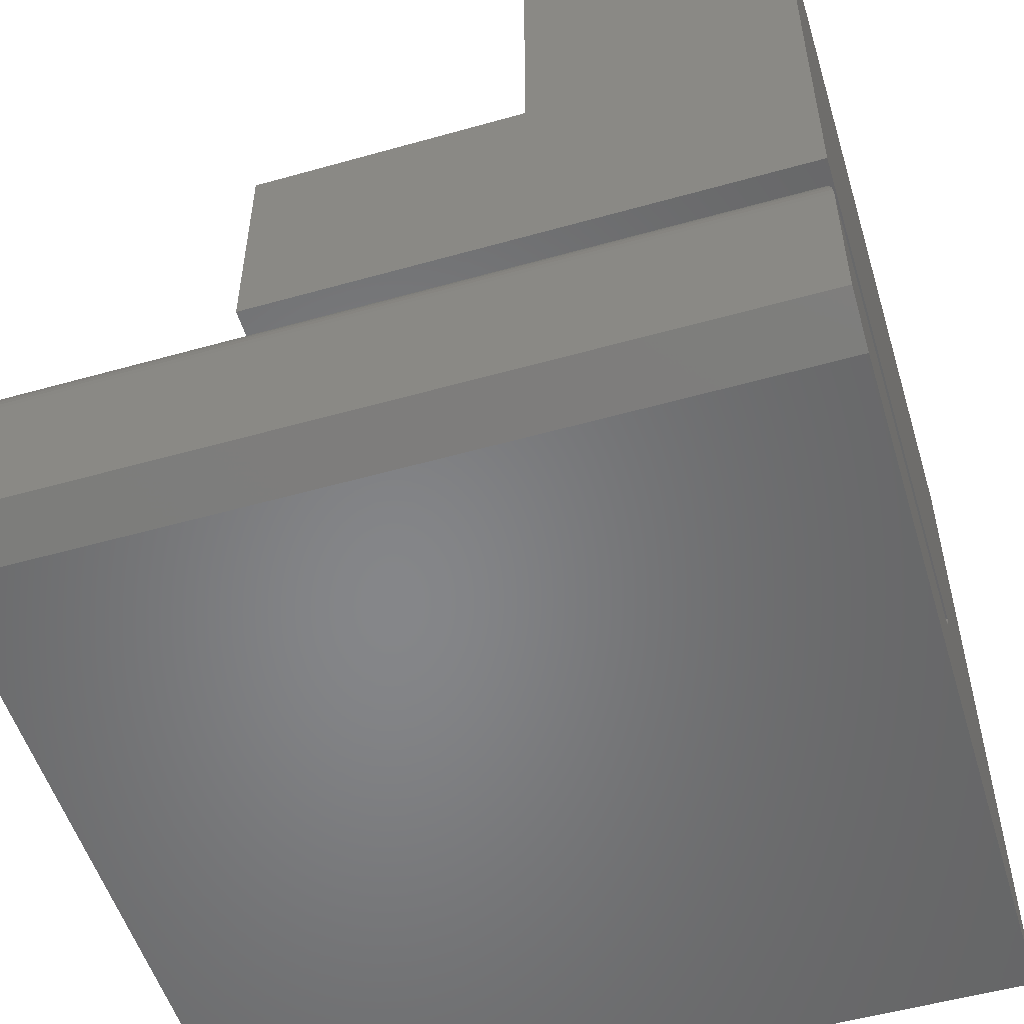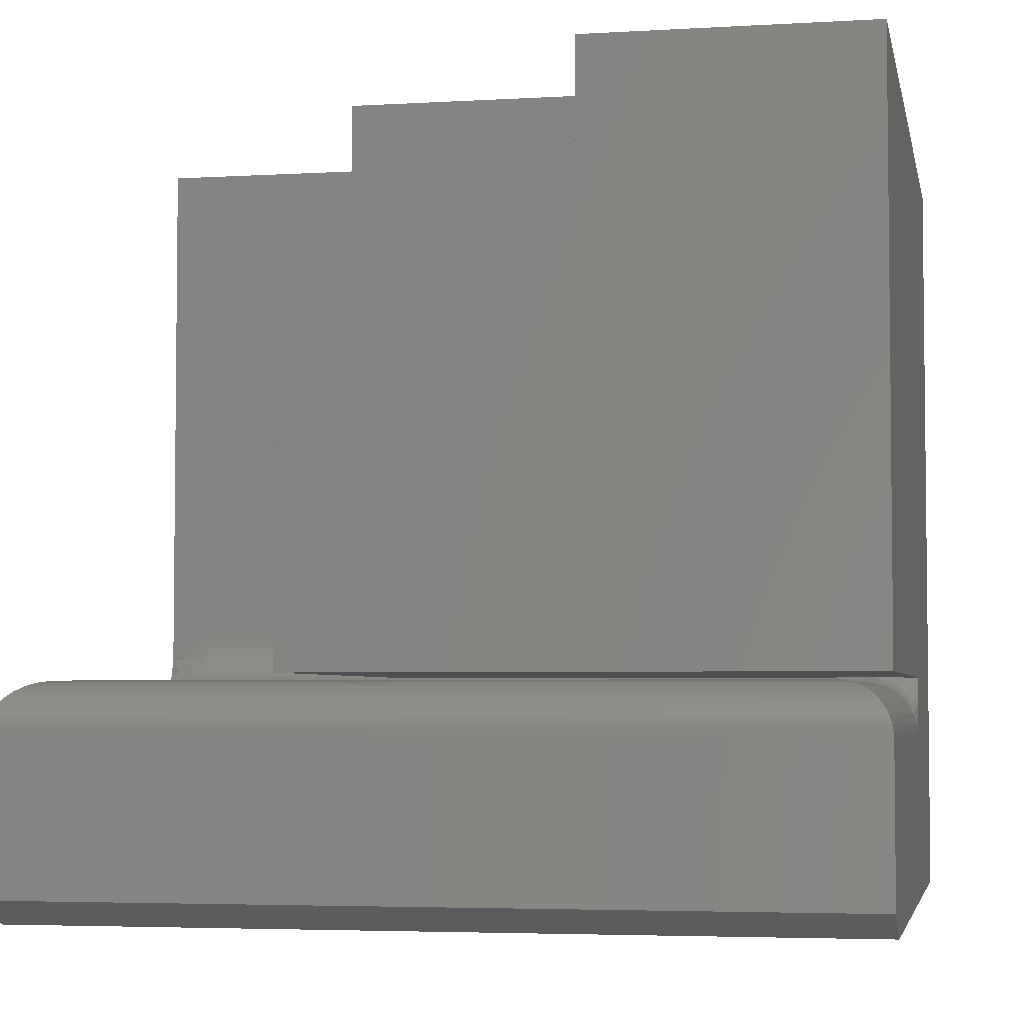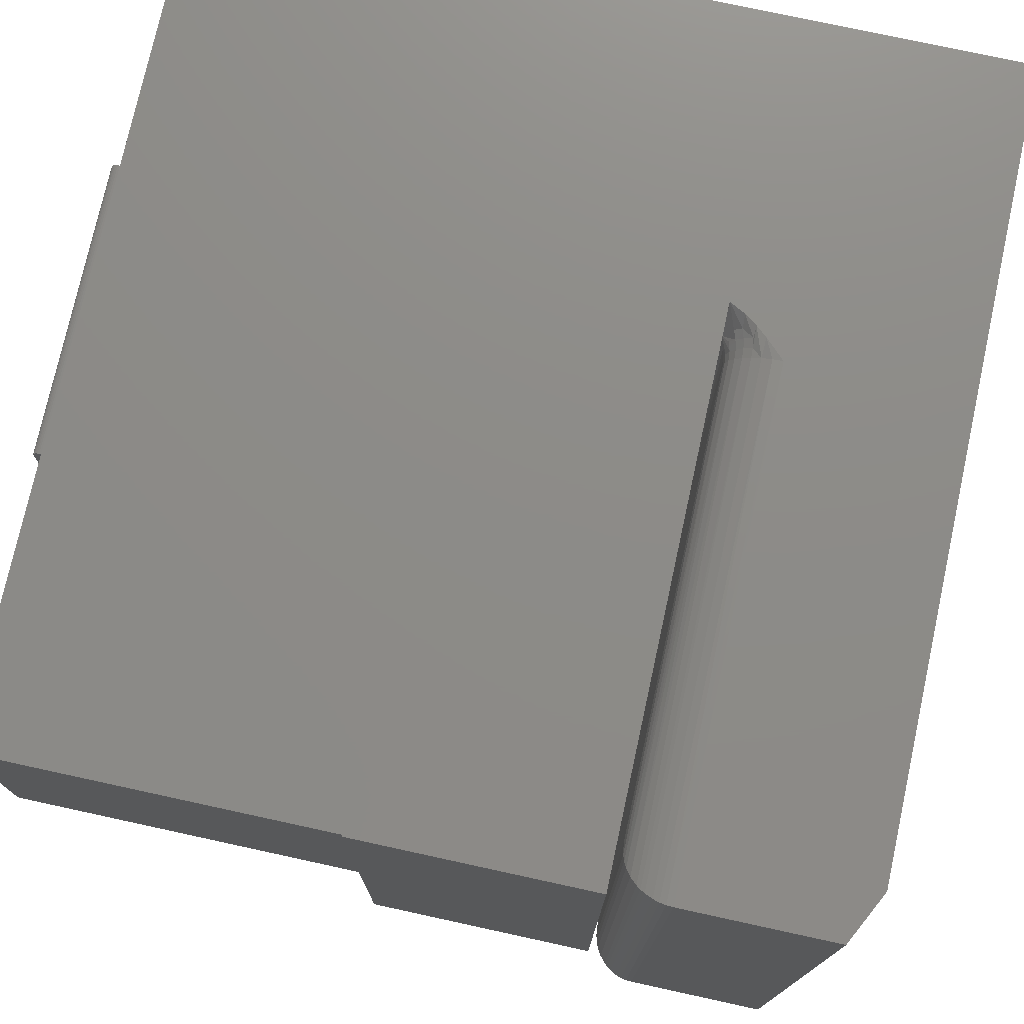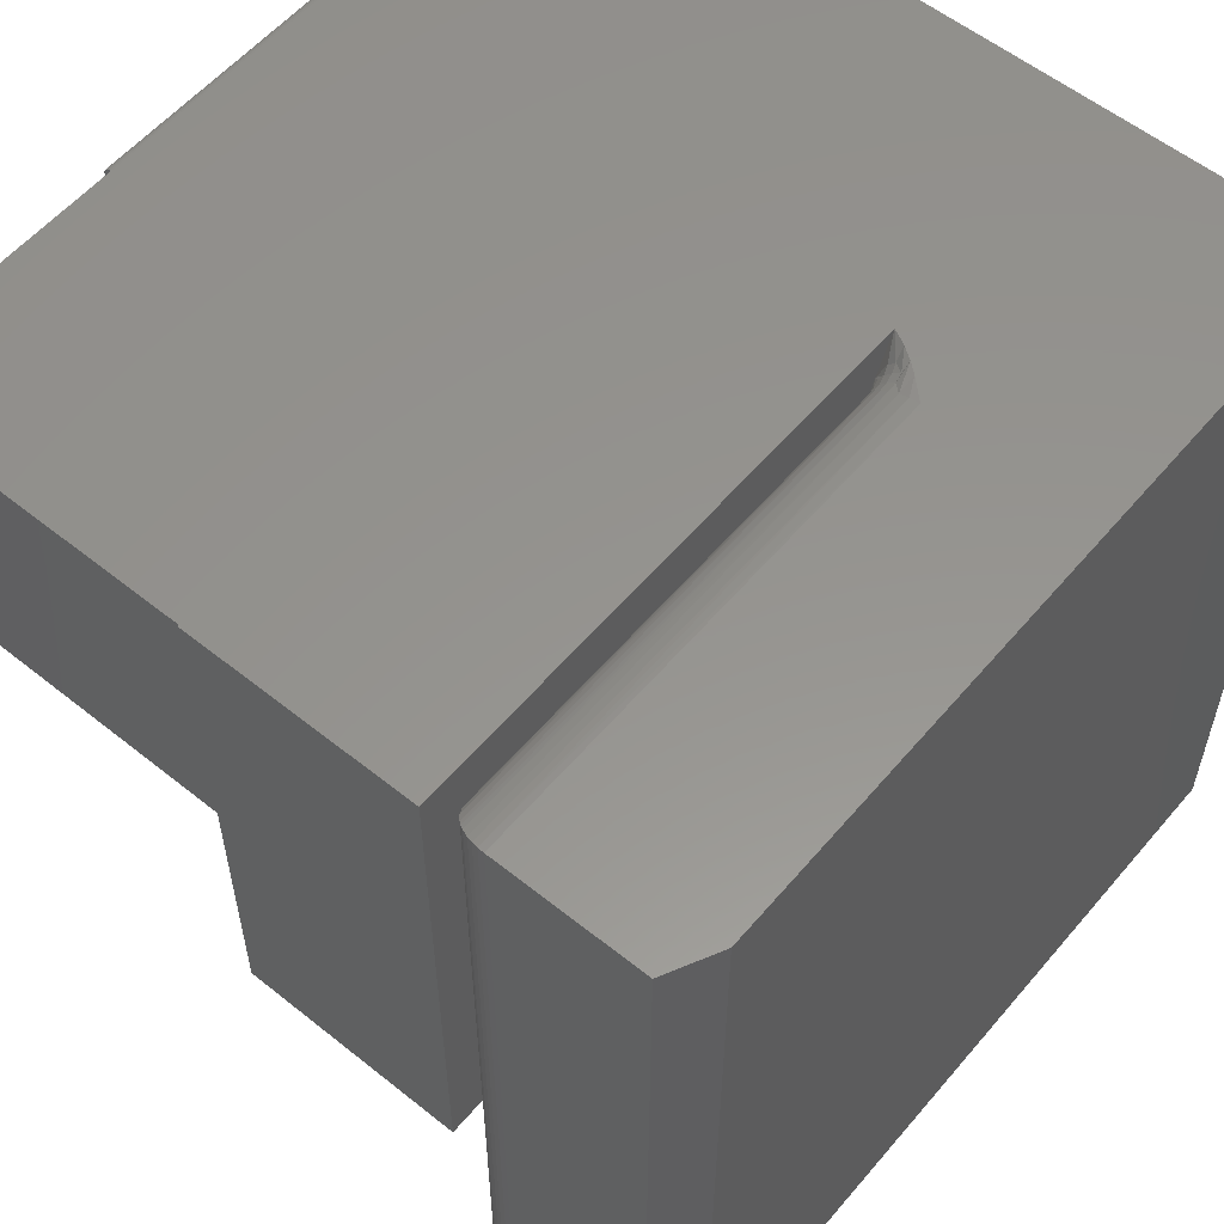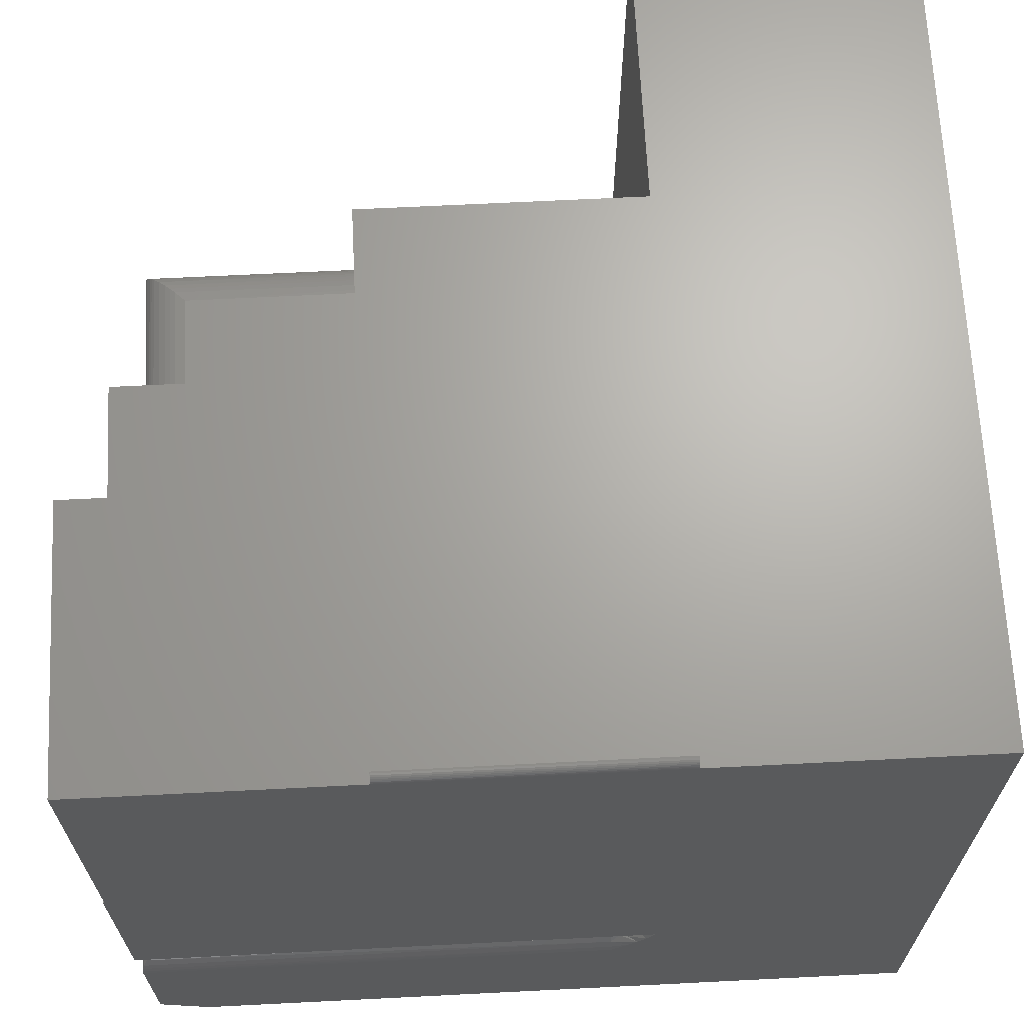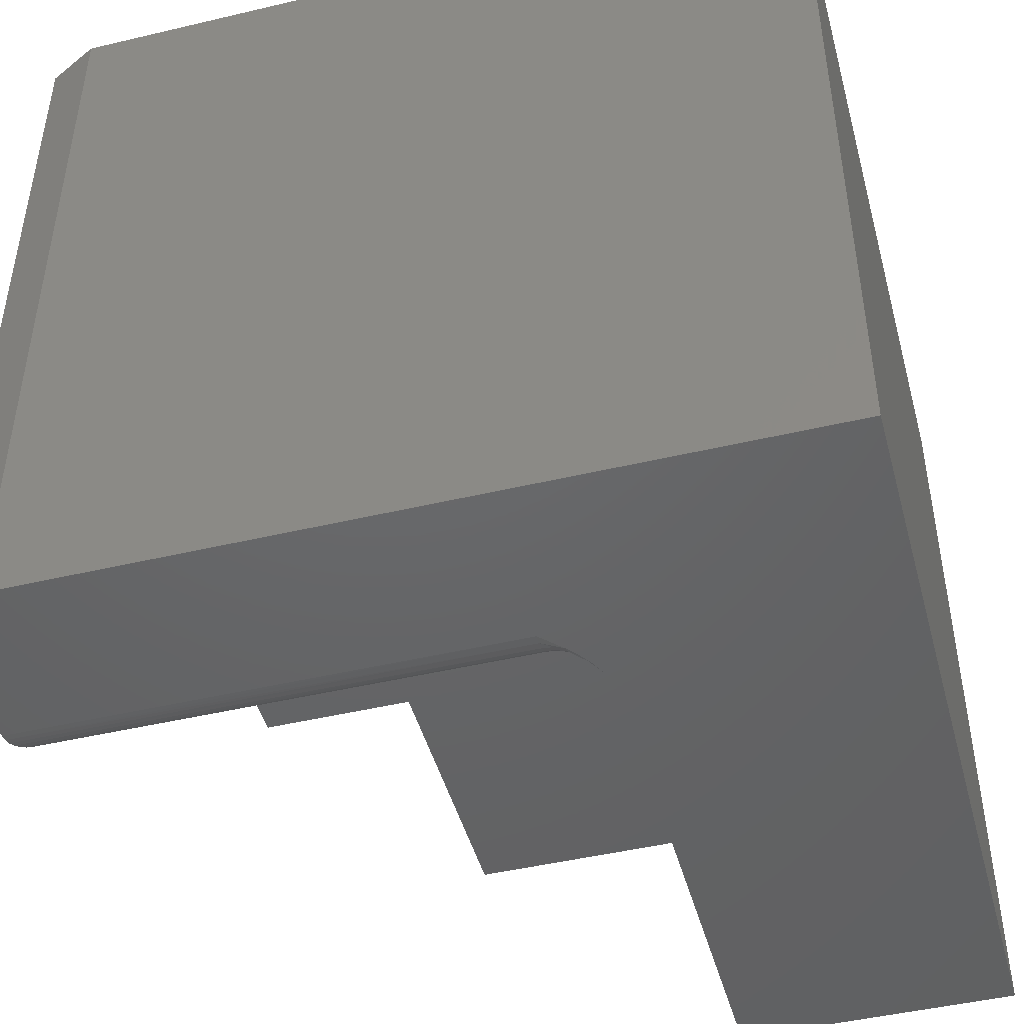
<metadata>
{"format":"stl","ext":"stl","renderer":"f3d","projection":"perspective","resolution":1024,"background":"white","views":[{"elev":-53.2,"azim":106.8,"up":"+Z"},{"elev":-4.2,"azim":101.0,"up":"+Z"},{"elev":75.6,"azim":102.3,"up":"+Y"},{"elev":57.0,"azim":129.8,"up":"+Y"},{"elev":66.8,"azim":177.1,"up":"+Z"},{"elev":-46.5,"azim":-164.9,"up":"+Y"}]}
</metadata>
<code>
# stl→obj: 152 verts, 300 faces
v 0.2589 1.359e-18 0.2109
v -1.292e-17 -2.559e-17 0
v 3.156e-17 1.473e-17 0.7263
v 0.75 3.938e-17 0.4203
v 0.7514 3.946e-17 0.4203
v 0.7514 2.783e-17 0.2109
v 0.2665 1.204e-19 0.1966
v 0.2743 -5.477e-20 0.1857
v 0.2826 -1.372e-19 0.1759
v 0.2995 -1.689e-19 0.1584
v 0.75 2.484e-17 0.1584
v 0.75 1.735e-17 0.02344
v 0.7031 1.344e-17 -5.551e-17
v 0.25 2.861e-17 0.7263
v 0.2526 0 0.7263
v 0.5035 4.269e-17 0.7266
v 0.75 5.638e-17 0.7266
v 4.447e-17 -0.75 0.7263
v 0 -0.75 0
v 0.2532 -0.75 0.2311
v 0.2526 -0.75 0.2396
v 0.2526 -0.75 0.7263
v 0.7031 -0.75 -4.305e-17
v 0.75 -0.75 0.02344
v 0.75 -0.75 0.1584
v 0.2995 -0.75 0.1584
v 0.2808 -0.75 0.1778
v 0.2725 -0.75 0.188
v 0.2647 -0.75 0.1995
v 0.2577 -0.75 0.2137
v 0.255 -0.75 0.2222
v 0.7514 -0.5 0.2109
v 0.2771 -0.5 0.2109
v 0.2772 -0.04688 0.2109
v 0.2769 -0.04272 0.2109
v 0.276 -0.03857 0.2109
v 0.7031 -0.7031 0.2053
v 0.2995 -0.7123 0.2044
v 0.7144 -0.7144 0.2039
v 0.2995 -0.7031 0.2053
v 0.7496 -0.7496 0.1642
v 0.2995 -0.7491 0.1675
v 0.2995 -0.7211 0.2017
v 0.7199 -0.7199 0.2022
v 0.7252 -0.7252 0.1997
v 0.2995 -0.7292 0.1974
v 0.732 -0.732 0.1953
v 0.2995 -0.7363 0.1915
v 0.7383 -0.7383 0.1894
v 0.2995 -0.7421 0.1844
v 0.7411 -0.7411 0.1859
v 0.7436 -0.7436 0.1821
v 0.2995 -0.7464 0.1763
v 0.7469 -0.7469 0.1752
v 0.7486 -0.7486 0.1698
v 0.7496 -0.0003595 0.1642
v 0.2995 -0.0009007 0.1675
v 0.2995 -0.04688 0.2053
v 0.7144 -0.0356 0.2039
v 0.2995 -0.03773 0.2044
v 0.7031 -0.04688 0.2053
v 0.7486 -0.001402 0.1698
v 0.7469 -0.003121 0.1752
v 0.2995 -0.003568 0.1763
v 0.7436 -0.006413 0.1821
v 0.2995 -0.0079 0.1844
v 0.7411 -0.00894 0.1859
v 0.7383 -0.01174 0.1894
v 0.2995 -0.01373 0.1915
v 0.732 -0.01796 0.1953
v 0.2995 -0.02083 0.1974
v 0.7252 -0.02477 0.1997
v 0.2995 -0.02894 0.2017
v 0.7199 -0.03013 0.2022
v 0.2526 -0.7352 0.2465
v 0.2526 -0.7194 0.2507
v 0.2526 -0.7031 0.2521
v 0.2526 -0.5 0.2521
v 0.2526 -0.5 0.7263
v 0.2641 -0.5 0.2214
v 0.2556 -0.5 0.2357
v 0.2592 -0.5 0.2282
v 0.5035 -0.5 0.7344
v 0.25 -0.5 0.7344
v 0.25 -0.5 0.7263
v 0.5035 -0.5 0.4203
v 0.7514 -0.5 0.4203
v 0.2534 -0.5 0.2438
v 0.2702 -0.5 0.2156
v 0.2562 -0.7321 0.2284
v 0.2562 -0.7179 0.2327
v 0.2535 -0.7031 0.243
v 0.2605 -0.7407 0.2147
v 0.2816 -0.7451 0.1864
v 0.2904 -0.7473 0.1767
v 0.2735 -0.7419 0.1971
v 0.2735 -0.7336 0.2039
v 0.2664 -0.7368 0.2088
v 0.2816 -0.7388 0.1941
v 0.2562 -0.7031 0.2342
v 0.2605 -0.7163 0.2248
v 0.2605 -0.7031 0.2261
v 0.2664 -0.7149 0.2178
v 0.2664 -0.7031 0.219
v 0.2735 -0.7138 0.2121
v 0.2735 -0.7031 0.2132
v 0.2816 -0.713 0.2079
v 0.2816 -0.7031 0.2088
v 0.2904 -0.7124 0.2052
v 0.2904 -0.7031 0.2062
v 0.2605 -0.729 0.2209
v 0.2664 -0.7263 0.2144
v 0.2735 -0.7241 0.209
v 0.2816 -0.7224 0.205
v 0.2904 -0.7214 0.2025
v 0.2816 -0.7311 0.2003
v 0.2904 -0.7297 0.1981
v 0.2904 -0.7369 0.1922
v 0.2904 -0.7428 0.1849
v 0.2918 -0.04688 0.2059
v 0.2843 -0.04688 0.2078
v 0.276 -0.009267 0.196
v 0.2834 -0.005538 0.186
v 0.2913 -0.007305 0.1848
v 0.2913 -0.03759 0.2051
v 0.2913 -0.02866 0.2024
v 0.2834 -0.02785 0.2043
v 0.2834 -0.01925 0.1997
v 0.276 -0.01733 0.2026
v 0.2834 -0.01172 0.1935
v 0.2913 -0.01322 0.192
v 0.2913 -0.02044 0.198
v 0.25 -0.001317 0.7309
v 0.25 -0.0001501 0.7281
v 0.25 -0.0005947 0.7296
v 0.25 -0.003472 0.7331
v 0.25 -0.002288 0.7321
v 0.25 -0.007812 0.7344
v 0.25 -0.006288 0.7342
v 0.25 -0.004823 0.7338
v 0.5035 -0.006288 0.7342
v 0.5035 -0.007812 0.7344
v 0.5035 -0.0001501 0.7281
v 0.5035 -0.0005947 0.7296
v 0.5035 -0.001317 0.7309
v 0.5035 -0.002288 0.7321
v 0.5035 -0.003472 0.7331
v 0.5035 -0.004823 0.7338
v 0.5035 -0.25 0.7266
v 0.5035 -0.25 0.4203
v 0.75 -0.25 0.7266
v 0.75 -0.25 0.4203
f 1 2 3
f 1 3 4
f 1 4 5
f 1 5 6
f 2 1 7
f 2 7 8
f 2 8 9
f 2 9 10
f 2 10 11
f 2 11 12
f 2 12 13
f 4 3 14
f 4 14 15
f 4 15 16
f 4 16 17
f 18 19 20
f 18 20 21
f 18 21 22
f 19 23 24
f 19 24 25
f 19 25 26
f 19 26 27
f 19 27 28
f 19 28 29
f 19 29 30
f 19 30 31
f 19 31 20
f 12 11 24
f 24 11 25
f 2 13 19
f 19 13 23
f 23 13 24
f 24 13 12
f 6 32 33
f 6 33 34
f 6 34 35
f 6 35 36
f 6 36 1
f 37 38 39
f 37 40 38
f 26 41 42
f 26 25 41
f 39 38 43
f 43 44 39
f 45 44 43
f 43 46 45
f 45 46 47
f 47 46 48
f 47 48 49
f 49 48 50
f 50 51 49
f 52 51 50
f 50 53 52
f 52 53 54
f 54 53 42
f 42 55 54
f 55 42 41
f 10 56 11
f 10 57 56
f 58 59 60
f 58 61 59
f 57 62 56
f 63 62 57
f 57 64 63
f 65 63 64
f 64 66 65
f 65 66 67
f 68 67 66
f 66 69 68
f 70 68 69
f 69 71 70
f 72 70 71
f 71 73 72
f 72 73 74
f 59 74 73
f 73 60 59
f 61 58 37
f 37 58 40
f 22 21 75
f 22 75 76
f 22 76 77
f 22 77 78
f 22 78 79
f 80 81 82
f 83 84 85
f 83 85 79
f 83 79 78
f 83 78 86
f 87 86 78
f 87 78 88
f 87 88 32
f 88 81 80
f 88 80 89
f 88 89 33
f 88 33 32
f 20 90 21
f 90 75 21
f 76 75 91
f 92 76 91
f 20 31 93
f 90 20 93
f 29 28 94
f 42 27 26
f 95 27 42
f 53 95 42
f 76 92 77
f 31 30 93
f 96 97 98
f 96 98 93
f 96 93 30
f 96 30 29
f 96 29 94
f 96 94 99
f 92 91 100
f 100 91 101
f 100 101 102
f 102 101 103
f 102 103 104
f 104 103 105
f 104 105 106
f 106 105 107
f 106 107 108
f 108 107 109
f 108 109 110
f 110 109 38
f 110 38 40
f 75 90 91
f 91 90 111
f 91 111 101
f 101 111 112
f 101 112 103
f 103 112 113
f 103 113 105
f 105 113 114
f 105 114 107
f 107 114 115
f 107 115 109
f 109 115 43
f 109 43 38
f 90 93 111
f 111 93 98
f 111 98 112
f 112 98 97
f 112 97 113
f 113 97 116
f 113 116 114
f 114 116 117
f 114 117 115
f 115 117 46
f 115 46 43
f 99 97 96
f 97 99 116
f 116 99 118
f 116 118 117
f 117 118 48
f 117 48 46
f 94 119 99
f 99 119 118
f 119 50 118
f 118 50 48
f 28 27 94
f 94 27 95
f 94 95 119
f 119 95 53
f 119 53 50
f 58 120 40
f 120 110 40
f 110 120 121
f 121 108 110
f 104 106 89
f 80 104 89
f 102 104 80
f 82 102 80
f 100 102 82
f 81 100 82
f 92 100 81
f 33 89 106
f 33 106 108
f 33 108 121
f 33 121 34
f 81 88 92
f 92 88 78
f 92 78 77
f 122 7 1
f 9 57 10
f 8 123 124
f 64 8 124
f 64 9 8
f 7 122 123
f 123 8 7
f 57 9 64
f 66 64 124
f 36 125 126
f 36 126 127
f 36 127 128
f 36 128 129
f 36 129 1
f 125 36 35
f 125 35 34
f 125 34 121
f 125 121 120
f 125 120 58
f 125 58 60
f 125 60 73
f 125 73 126
f 122 130 123
f 123 130 131
f 123 131 124
f 124 131 69
f 124 69 66
f 1 129 122
f 122 129 128
f 122 128 130
f 130 128 132
f 130 132 131
f 131 132 71
f 131 71 69
f 127 126 128
f 128 126 132
f 126 73 132
f 132 73 71
f 18 22 79
f 18 79 85
f 18 85 14
f 18 14 3
f 3 2 18
f 18 2 19
f 61 39 59
f 61 37 39
f 59 39 44
f 59 44 74
f 74 44 45
f 74 45 72
f 72 45 47
f 72 47 70
f 70 47 49
f 70 49 68
f 68 49 51
f 68 51 67
f 67 51 52
f 67 52 65
f 65 52 54
f 65 54 63
f 63 54 55
f 63 55 62
f 62 55 41
f 25 11 41
f 41 11 56
f 41 56 62
f 14 133 134
f 133 135 134
f 136 137 133
f 136 84 138
f 136 138 139
f 136 139 140
f 85 84 136
f 85 136 133
f 85 133 14
f 138 141 139
f 138 142 141
f 16 134 143
f 16 15 134
f 14 134 15
f 134 135 143
f 143 135 144
f 135 133 144
f 144 133 145
f 133 137 145
f 145 137 146
f 137 136 146
f 146 136 147
f 136 140 147
f 147 140 148
f 140 139 148
f 148 139 141
f 142 138 83
f 83 138 84
f 16 143 145
f 145 143 144
f 149 16 145
f 149 145 142
f 149 142 83
f 149 83 86
f 149 86 150
f 145 146 147
f 145 147 148
f 145 148 141
f 145 141 142
f 17 16 151
f 151 16 149
f 152 4 151
f 151 4 17
f 5 4 152
f 150 86 152
f 152 86 87
f 152 87 5
f 150 152 149
f 149 152 151
f 6 5 32
f 32 5 87

</code>
